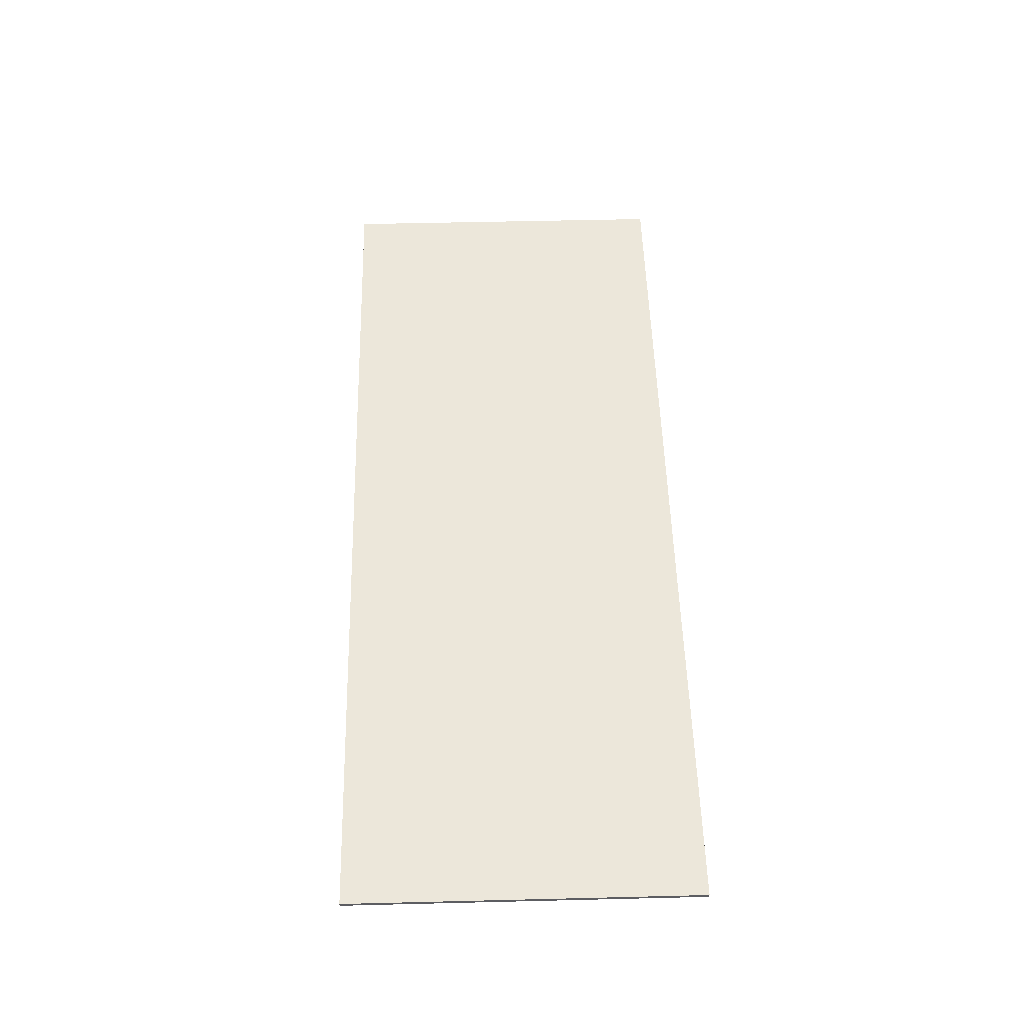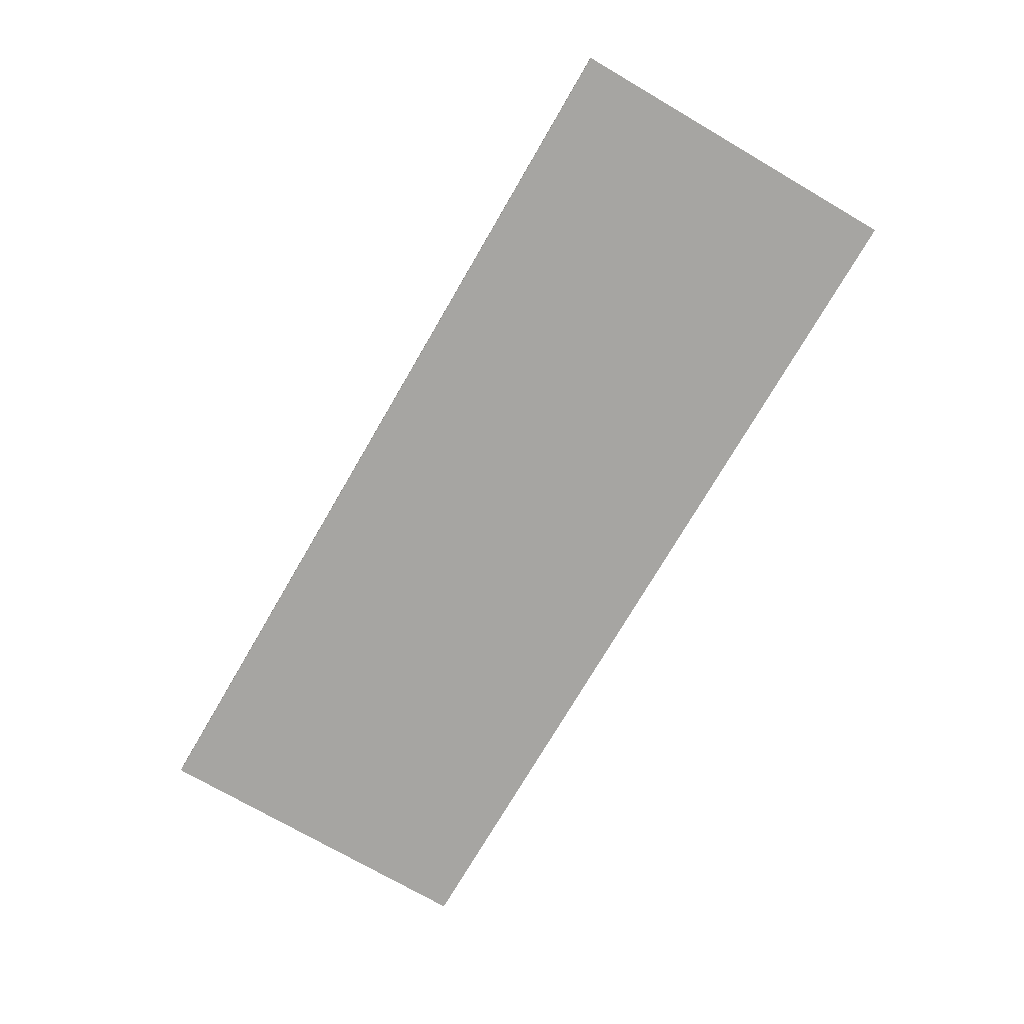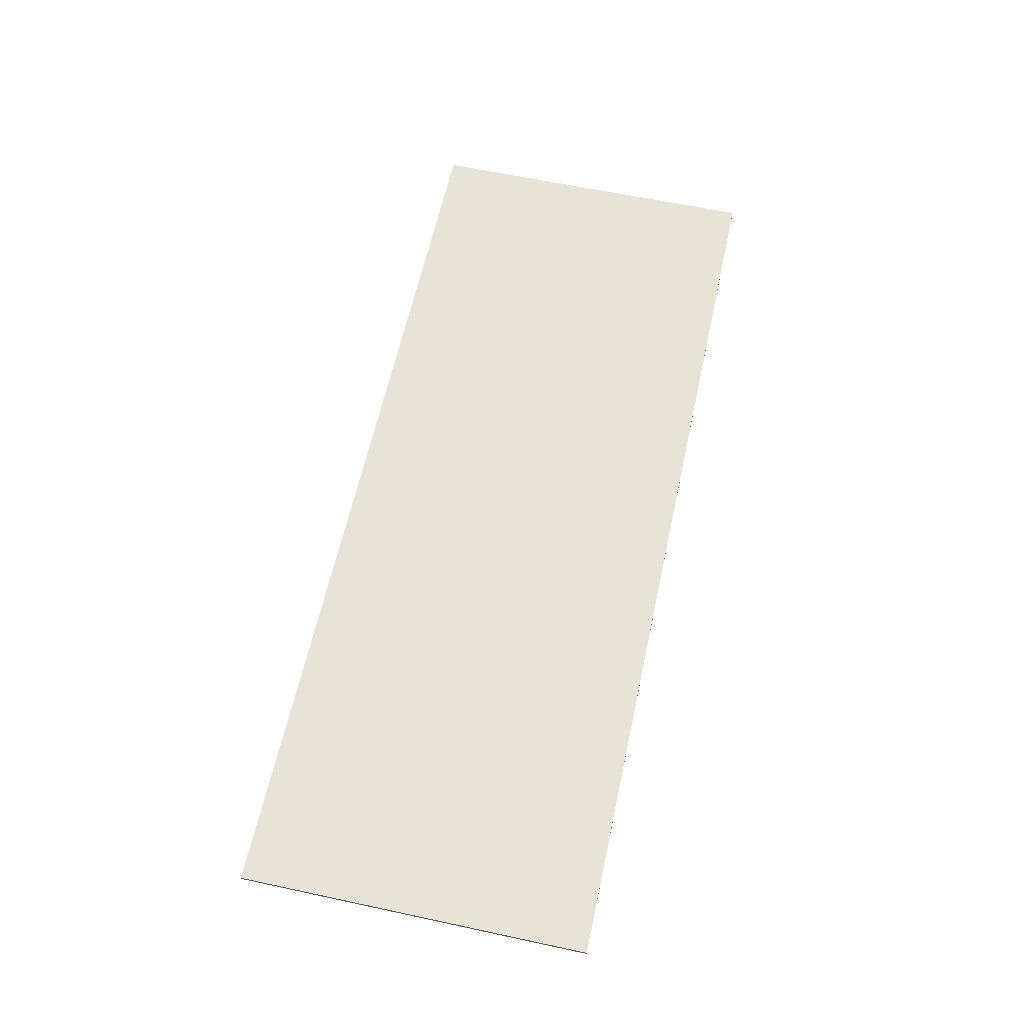
<metadata>
{"format":"obj","ext":"obj","renderer":"f3d","projection":"perspective","resolution":1024,"background":"white","views":[{"elev":52.8,"azim":-91.5,"up":"+Y"},{"elev":-73.7,"azim":59.8,"up":"+Y"},{"elev":61.7,"azim":102.3,"up":"+Y"}]}
</metadata>
<code>
v 1.45 0 0.55
v 1.45 0 -0.55
v -1.45 0 -0.55
v -1.45 0 0.55
v -1.45 -0.0125 0.55
v 1.45 -0.0125 0.55
v 1.45 0 0.55
v -1.45 0 0.55
v -1.45 -0.0125 -0.55
v -1.45 -0.0125 0.55
v -1.45 0 0.55
v -1.45 0 -0.55
v 1.45 -0.0125 -0.55
v -1.45 -0.0125 -0.55
v -1.45 0 -0.55
v 1.45 0 -0.55
v 1.45 -0.0125 0.55
v 1.45 -0.0125 -0.55
v 1.45 0 -0.55
v 1.45 0 0.55
v -0.8185 -0.0125 -0.375
v -0.667 -0.0125 -0.375
v -0.667 -0.0125 -0.208
v -0.8185 -0.0125 -0.208
v -0.667 -0.0125 -0.0855
v -0.667 -0.0125 -0.208
v -0.577 -0.0125 -0.208
v -0.577 -0.0125 -0.0855
v -1.024 -0.0125 -0.0885
v -0.8155 -0.0125 0.241
v -0.858 -0.0125 0.375
v -1.143 -0.0125 -0.0735
v -0.667 -0.0125 0.375
v -0.858 -0.0125 0.375
v -0.8155 -0.0125 0.241
v -0.667 -0.0125 -0.0855
v -1.143 -0.0125 -0.0735
v -1.143 -0.0125 -0.208
v -1.024 -0.0125 -0.0885
v -0.8155 -0.0125 -0.0885
v -1.024 -0.0125 -0.0885
v -1.143 -0.0125 -0.208
v -0.8185 -0.0125 -0.208
v -0.8155 -0.0125 0.241
v -0.8155 -0.0125 -0.0885
v -0.667 -0.0125 -0.0855
v -0.8185 -0.0125 -0.208
v -0.667 -0.0125 -0.208
v -0.667 -0.0125 -0.0855
v -0.8155 -0.0125 -0.0885
v -0.0335 -0.0125 -0.3225
v -0.145 -0.0125 -0.2395
v -0.133 -0.0125 -0.369
v -0.079 -0.0125 -0.352
v -0.134 -0.0125 0.369
v -0.145 -0.0125 0.238
v -0.035 -0.0125 0.322
v -0.08 -0.0125 0.351
v 0.0025 -0.0125 0.2805
v -0.035 -0.0125 0.322
v -0.145 -0.0125 0.238
v -0.11 -0.0125 0.192
v -0.442 -0.0125 0.1645
v -0.4575 -0.0125 0
v -0.3065 -0.0125 0
v -0.3005 -0.0125 0.114
v -0.4575 -0.0125 0
v -0.4475 -0.0125 -0.1135
v -0.3005 -0.0125 -0.1155
v -0.3065 -0.0125 0
v -0.2465 -0.0125 0.238
v -0.3565 -0.0125 0.3225
v -0.3935 -0.0125 0.2815
v -0.281 -0.0125 0.192
v -0.281 -0.0125 0.192
v -0.3935 -0.0125 0.2815
v -0.422 -0.0125 0.229
v -0.3005 -0.0125 0.114
v -0.145 -0.0125 -0.2395
v -0.0335 -0.0125 -0.3225
v 0.0035 -0.0125 -0.282
v -0.11 -0.0125 -0.1935
v -0.422 -0.0125 0.229
v -0.442 -0.0125 0.1645
v -0.3005 -0.0125 0.114
v 0.052 -0.0125 0.163
v 0.031 -0.0125 0.2275
v 0.0025 -0.0125 0.2805
v -0.11 -0.0125 0.192
v -0.2465 -0.0125 -0.2395
v -0.281 -0.0125 -0.1945
v -0.3935 -0.0125 -0.282
v -0.3565 -0.0125 -0.3225
v -0.4475 -0.0125 -0.1135
v -0.442 -0.0125 -0.165
v -0.281 -0.0125 -0.1945
v -0.3005 -0.0125 -0.1155
v -0.442 -0.0125 -0.165
v -0.422 -0.0125 -0.2295
v -0.3935 -0.0125 -0.282
v -0.281 -0.0125 -0.1945
v 0.0675 -0.0125 -0.0015
v -0.0895 -0.0125 -0.115
v -0.11 -0.0125 -0.1935
v 0.052 -0.0125 -0.166
v 0.0035 -0.0125 -0.282
v 0.032 -0.0125 -0.2295
v 0.052 -0.0125 -0.166
v -0.11 -0.0125 -0.1935
v -0.3565 -0.0125 0.3225
v -0.2465 -0.0125 0.238
v -0.2575 -0.0125 0.369
v -0.311 -0.0125 0.352
v -0.11 -0.0125 0.192
v -0.0895 -0.0125 0.114
v 0.0575 -0.0125 0.111
v 0.052 -0.0125 0.163
v -0.134 -0.0125 0.369
v -0.195 -0.0125 0.375
v -0.2575 -0.0125 0.369
v -0.195 -0.0125 0.253
v -0.0835 -0.0125 0
v -0.0895 -0.0125 -0.115
v 0.0675 -0.0125 -0.0015
v -0.0895 -0.0125 0.114
v -0.0835 -0.0125 0
v 0.0675 -0.0125 -0.0015
v 0.0575 -0.0125 0.111
v -0.2575 -0.0125 0.369
v -0.2465 -0.0125 0.238
v -0.195 -0.0125 0.253
v -0.3565 -0.0125 -0.3225
v -0.311 -0.0125 -0.352
v -0.195 -0.0125 -0.375
v -0.2465 -0.0125 -0.2395
v -0.134 -0.0125 0.369
v -0.195 -0.0125 0.253
v -0.145 -0.0125 0.238
v -0.2465 -0.0125 -0.2395
v -0.195 -0.0125 -0.375
v -0.133 -0.0125 -0.369
v -0.195 -0.0125 -0.2545
v -0.145 -0.0125 -0.2395
v -0.195 -0.0125 -0.2545
v -0.133 -0.0125 -0.369
v 0.7705 -0.0125 -0.36
v 0.874 -0.0125 -0.375
v 0.874 -0.0125 -0.2545
v 0.8305 -0.0125 -0.2475
v 0.777 -0.0125 0.097
v 0.8189 -0.0125 0.003
v 0.876 -0.0125 0.0165
v 0.834 -0.0125 0.1275
v 0.967 -0.0125 -0.0195
v 0.9915 -0.0125 -0.0615
v 1.137 -0.0125 -0.0105
v 1.085 -0.0125 0.069
v 1.137 -0.0125 -0.0105
v 0.9915 -0.0125 -0.0615
v 1 -0.0125 -0.117
v 1.153 -0.0125 -0.1105
v 0.9915 -0.0125 -0.1765
v 1.135 -0.0125 -0.219
v 1.153 -0.0125 -0.1105
v 1 -0.0125 -0.117
v 0.834 -0.0125 0.1275
v 0.876 -0.0125 0.0165
v 0.928 -0.0125 0.0075
v 0.9045 -0.0125 0.1375
v 0.69 -0.0125 0.375
v 0.796 -0.0125 0.2475
v 1.122 -0.0125 0.2475
v 1.122 -0.0125 0.375
v 1.038 -0.0125 -0.3345
v 0.9675 -0.0125 -0.219
v 0.9285 -0.0125 -0.246
v 0.9895 -0.0125 -0.357
v 0.874 -0.0125 -0.2545
v 0.874 -0.0125 -0.375
v 0.9895 -0.0125 -0.357
v 0.9285 -0.0125 -0.246
v 0.7965 -0.0125 -0.228
v 0.7735 -0.0125 -0.196
v 0.6375 -0.0125 -0.2455
v 0.69 -0.0125 -0.316
v 0.6165 -0.0125 -0.1525
v 0.6375 -0.0125 -0.2455
v 0.7735 -0.0125 -0.196
v 0.7635 -0.0125 -0.1525
v 0.796 -0.0125 0.2475
v 0.69 -0.0125 0.375
v 0.6415 -0.0125 -0.027
v 0.777 -0.0125 0.097
v 1.085 -0.0125 0.069
v 1.006 -0.0125 0.12
v 0.928 -0.0125 0.0075
v 0.967 -0.0125 -0.0195
v 0.9045 -0.0125 0.1375
v 0.928 -0.0125 0.0075
v 1.006 -0.0125 0.12
v 0.6415 -0.0125 -0.027
v 0.777 -0.0125 -0.0355
v 0.8189 -0.0125 0.003
v 0.777 -0.0125 0.097
v 1.111 -0.0125 -0.264
v 0.9675 -0.0125 -0.219
v 1.038 -0.0125 -0.3345
v 1.079 -0.0125 -0.303
v 0.69 -0.0125 -0.316
v 0.7705 -0.0125 -0.36
v 0.8305 -0.0125 -0.2475
v 0.7965 -0.0125 -0.228
v 1.135 -0.0125 -0.219
v 0.9915 -0.0125 -0.1765
v 0.9675 -0.0125 -0.219
v 1.111 -0.0125 -0.264
v 0.173 -0.0125 0.243
v 0.162 -0.0125 0.243
v 0.162 -0.0125 0.1375
v 0.341 -0.0125 0.1375
v 0.257 -0.0125 0.2505
v 0.173 -0.0125 0.243
v 0.341 -0.0125 0.1375
v 0.35 -0.0125 0.3135
v 0.488 -0.0125 -0.375
v 0.488 -0.0125 0.375
v 0.3675 -0.0125 0.375
v 0.341 -0.0125 0.1375
v 0.488 -0.0125 -0.375
v 0.35 -0.0125 0.3135
v 0.315 -0.0125 0.273
v 0.315 -0.0125 0.273
v 0.257 -0.0125 0.2505
v 0.341 -0.0125 0.1375
v 0.341 -0.0125 0.1375
v 0.341 -0.0125 -0.375
v 0.488 -0.0125 -0.375
v -0.667 -0.0125 0.375
v 0 -0.0125 0.55
v -1.45 -0.0125 0.55
v -0.858 -0.0125 0.375
v -1.143 -0.0125 -0.0735
v -0.858 -0.0125 0.375
v -1.45 -0.0125 0.55
v -1.45 -0.0125 -0.55
v -1.143 -0.0125 -0.0735
v -1.45 -0.0125 -0.55
v -1.143 -0.0125 -0.208
v -0.8185 -0.0125 -0.208
v -1.143 -0.0125 -0.208
v -1.45 -0.0125 -0.55
v -0.8185 -0.0125 -0.375
v -0.667 -0.0125 -0.375
v -0.8185 -0.0125 -0.375
v -1.45 -0.0125 -0.55
v 0 -0.0125 -0.55
v -0.667 -0.0125 -0.375
v 0 -0.0125 -0.55
v -0.195 -0.0125 -0.375
v -0.311 -0.0125 -0.352
v -0.133 -0.0125 -0.369
v -0.195 -0.0125 -0.375
v 0 -0.0125 -0.55
v -0.079 -0.0125 -0.352
v -0.133 -0.0125 -0.369
v 0 -0.0125 -0.55
v -0.0335 -0.0125 -0.3225
v -0.079 -0.0125 -0.352
v 0 -0.0125 -0.55
v 0.0035 -0.0125 -0.282
v -0.0335 -0.0125 -0.3225
v 0 -0.0125 -0.55
v 0.032 -0.0125 -0.2295
v 0.0035 -0.0125 -0.282
v 0 -0.0125 -0.55
v 0.052 -0.0125 -0.166
v 0.032 -0.0125 -0.2295
v 0 -0.0125 -0.55
v 0.341 -0.0125 -0.375
v 0.874 -0.0125 -0.375
v 0.7705 -0.0125 -0.36
v 0 -0.0125 -0.55
v 1.45 -0.0125 -0.55
v 0.9895 -0.0125 -0.357
v 0.874 -0.0125 -0.375
v 1.45 -0.0125 -0.55
v 1.038 -0.0125 -0.3345
v 0.9895 -0.0125 -0.357
v 1.45 -0.0125 -0.55
v 1.079 -0.0125 -0.303
v 1.038 -0.0125 -0.3345
v 1.45 -0.0125 -0.55
v 1.111 -0.0125 -0.264
v 1.079 -0.0125 -0.303
v 1.45 -0.0125 -0.55
v 1.135 -0.0125 -0.219
v 1.111 -0.0125 -0.264
v 1.45 -0.0125 -0.55
v 1.153 -0.0125 -0.1105
v 1.135 -0.0125 -0.219
v 1.45 -0.0125 -0.55
v 1.137 -0.0125 -0.0105
v 1.153 -0.0125 -0.1105
v 1.45 -0.0125 -0.55
v 1.122 -0.0125 0.2475
v 1.122 -0.0125 0.2475
v 1.085 -0.0125 0.069
v 1.137 -0.0125 -0.0105
v 1.122 -0.0125 0.2475
v 1.006 -0.0125 0.12
v 1.085 -0.0125 0.069
v 0.9045 -0.0125 0.1375
v 1.006 -0.0125 0.12
v 1.122 -0.0125 0.2475
v 0.796 -0.0125 0.2475
v 0.796 -0.0125 0.2475
v 0.834 -0.0125 0.1275
v 0.9045 -0.0125 0.1375
v 0.796 -0.0125 0.2475
v 0.777 -0.0125 0.097
v 0.834 -0.0125 0.1275
v 1.122 -0.0125 0.2475
v 1.45 -0.0125 -0.55
v 1.45 -0.0125 0.55
v 1.122 -0.0125 0.375
v 0.69 -0.0125 0.375
v 1.122 -0.0125 0.375
v 1.45 -0.0125 0.55
v 0 -0.0125 0.55
v 0.777 -0.0125 -0.0355
v 0.6415 -0.0125 -0.027
v 0.6165 -0.0125 -0.1525
v 0.7635 -0.0125 -0.1525
v 0.8189 -0.0125 0.003
v 0.777 -0.0125 -0.0355
v 0.7635 -0.0125 -0.1525
v 0.7735 -0.0125 -0.196
v 0.876 -0.0125 0.0165
v 0.8189 -0.0125 0.003
v 0.7735 -0.0125 -0.196
v 0.7965 -0.0125 -0.228
v 0.928 -0.0125 0.0075
v 0.876 -0.0125 0.0165
v 0.7965 -0.0125 -0.228
v 0.8305 -0.0125 -0.2475
v 0.967 -0.0125 -0.0195
v 0.928 -0.0125 0.0075
v 0.8305 -0.0125 -0.2475
v 0.874 -0.0125 -0.2545
v 0.9915 -0.0125 -0.0615
v 0.967 -0.0125 -0.0195
v 0.874 -0.0125 -0.2545
v 0.9285 -0.0125 -0.246
v 1 -0.0125 -0.117
v 0.9915 -0.0125 -0.0615
v 0.9285 -0.0125 -0.246
v 0.9675 -0.0125 -0.219
v 1 -0.0125 -0.117
v 0.9675 -0.0125 -0.219
v 0.9915 -0.0125 -0.1765
v 0 -0.0125 0.55
v 0.031 -0.0125 0.2275
v 0.052 -0.0125 0.163
v 0.162 -0.0125 0.243
v 0 -0.0125 0.55
v 0.0025 -0.0125 0.2805
v 0.031 -0.0125 0.2275
v 0 -0.0125 0.55
v -0.035 -0.0125 0.322
v 0.0025 -0.0125 0.2805
v 0 -0.0125 0.55
v -0.08 -0.0125 0.351
v -0.035 -0.0125 0.322
v 0 -0.0125 0.55
v -0.134 -0.0125 0.369
v -0.08 -0.0125 0.351
v 0 -0.0125 0.55
v -0.195 -0.0125 0.375
v -0.134 -0.0125 0.369
v -0.2575 -0.0125 0.369
v -0.195 -0.0125 0.375
v 0 -0.0125 0.55
v -0.667 -0.0125 0.375
v -0.667 -0.0125 0.375
v -0.311 -0.0125 0.352
v -0.2575 -0.0125 0.369
v -0.667 -0.0125 0.375
v -0.3565 -0.0125 0.3225
v -0.311 -0.0125 0.352
v -0.667 -0.0125 0.375
v -0.3935 -0.0125 0.2815
v -0.3565 -0.0125 0.3225
v -0.667 -0.0125 0.375
v -0.422 -0.0125 0.229
v -0.3935 -0.0125 0.2815
v -0.667 -0.0125 0.375
v -0.442 -0.0125 0.1645
v -0.422 -0.0125 0.229
v -0.4575 -0.0125 0
v -0.442 -0.0125 0.1645
v -0.667 -0.0125 0.375
v -0.667 -0.0125 -0.0855
v -0.4575 -0.0125 0
v -0.667 -0.0125 -0.0855
v -0.577 -0.0125 -0.0855
v -0.4575 -0.0125 0
v -0.577 -0.0125 -0.0855
v -0.4475 -0.0125 -0.1135
v -0.442 -0.0125 -0.165
v -0.4475 -0.0125 -0.1135
v -0.577 -0.0125 -0.0855
v -0.577 -0.0125 -0.208
v -0.422 -0.0125 -0.2295
v -0.442 -0.0125 -0.165
v -0.577 -0.0125 -0.208
v -0.667 -0.0125 -0.375
v -0.577 -0.0125 -0.208
v -0.667 -0.0125 -0.208
v -0.667 -0.0125 -0.375
v -0.422 -0.0125 -0.2295
v -0.667 -0.0125 -0.375
v -0.3935 -0.0125 -0.282
v -0.3935 -0.0125 -0.282
v -0.667 -0.0125 -0.375
v -0.3565 -0.0125 -0.3225
v -0.3565 -0.0125 -0.3225
v -0.667 -0.0125 -0.375
v -0.311 -0.0125 -0.352
v -0.145 -0.0125 0.238
v -0.195 -0.0125 0.253
v -0.2465 -0.0125 0.238
v -0.281 -0.0125 0.192
v -0.11 -0.0125 0.192
v -0.145 -0.0125 0.238
v -0.281 -0.0125 0.192
v -0.3005 -0.0125 0.114
v -0.0895 -0.0125 0.114
v -0.11 -0.0125 0.192
v -0.3005 -0.0125 0.114
v -0.3065 -0.0125 0
v -0.0835 -0.0125 0
v -0.0895 -0.0125 0.114
v -0.3065 -0.0125 0
v -0.3005 -0.0125 -0.1155
v -0.0895 -0.0125 -0.115
v -0.0835 -0.0125 0
v -0.3005 -0.0125 -0.1155
v -0.281 -0.0125 -0.1945
v -0.11 -0.0125 -0.1935
v -0.0895 -0.0125 -0.115
v -0.281 -0.0125 -0.1945
v -0.2465 -0.0125 -0.2395
v -0.145 -0.0125 -0.2395
v -0.11 -0.0125 -0.1935
v -0.2465 -0.0125 -0.2395
v -0.195 -0.0125 -0.2545
v -0.8155 -0.0125 0.241
v -1.024 -0.0125 -0.0885
v -0.8155 -0.0125 -0.0885
v 0 -0.0125 0.55
v 0.162 -0.0125 0.243
v 0.173 -0.0125 0.243
v 0.257 -0.0125 0.2505
v 0 -0.0125 0.55
v 0.257 -0.0125 0.2505
v 0.315 -0.0125 0.273
v 0.35 -0.0125 0.3135
v 0 -0.0125 0.55
v 0.35 -0.0125 0.3135
v 0.3675 -0.0125 0.375
v 0 -0.0125 0.55
v 0.3675 -0.0125 0.375
v 0.488 -0.0125 0.375
v 0 -0.0125 0.55
v 0.488 -0.0125 0.375
v 0.69 -0.0125 0.375
v 0.6415 -0.0125 -0.027
v 0.69 -0.0125 0.375
v 0.488 -0.0125 0.375
v 0.488 -0.0125 -0.375
v 0.6415 -0.0125 -0.027
v 0.488 -0.0125 -0.375
v 0.6165 -0.0125 -0.1525
v 0.6165 -0.0125 -0.1525
v 0.488 -0.0125 -0.375
v 0.6375 -0.0125 -0.2455
v 0.6375 -0.0125 -0.2455
v 0.488 -0.0125 -0.375
v 0.69 -0.0125 -0.316
v 0.7705 -0.0125 -0.36
v 0.69 -0.0125 -0.316
v 0.488 -0.0125 -0.375
v 0 -0.0125 -0.55
v 0.488 -0.0125 -0.375
v 0.341 -0.0125 -0.375
v 0 -0.0125 -0.55
v 0.052 -0.0125 -0.166
v 0.341 -0.0125 -0.375
v 0.341 -0.0125 0.1375
v 0.0675 -0.0125 -0.0015
v 0.0675 -0.0125 -0.0015
v 0.341 -0.0125 0.1375
v 0.162 -0.0125 0.1375
v 0.0575 -0.0125 0.111
v 0.0575 -0.0125 0.111
v 0.162 -0.0125 0.1375
v 0.162 -0.0125 0.243
v 0.052 -0.0125 0.163
g mesh573932
f 1 2 3
f 3 4 1
f 5 6 7
f 7 8 5
f 9 10 11
f 11 12 9
f 13 14 15
f 15 16 13
f 17 18 19
f 19 20 17
f 21 22 23
f 23 24 21
f 25 26 27
f 27 28 25
f 29 30 31
f 31 32 29
f 33 34 35
f 35 36 33
f 37 38 39
f 40 41 42
f 42 43 40
f 44 45 46
f 47 48 49
f 49 50 47
f 51 52 53
f 53 54 51
f 55 56 57
f 57 58 55
f 59 60 61
f 61 62 59
f 63 64 65
f 65 66 63
f 67 68 69
f 69 70 67
f 71 72 73
f 73 74 71
f 75 76 77
f 77 78 75
f 79 80 81
f 81 82 79
f 83 84 85
f 86 87 88
f 88 89 86
f 90 91 92
f 92 93 90
f 94 95 96
f 96 97 94
f 98 99 100
f 100 101 98
f 102 103 104
f 104 105 102
f 106 107 108
f 108 109 106
f 110 111 112
f 112 113 110
f 114 115 116
f 116 117 114
f 118 119 120
f 120 121 118
f 122 123 124
f 125 126 127
f 127 128 125
f 129 130 131
f 132 133 134
f 134 135 132
f 136 137 138
f 139 140 141
f 141 142 139
f 143 144 145
f 146 147 148
f 148 149 146
f 150 151 152
f 152 153 150
f 154 155 156
f 156 157 154
f 158 159 160
f 160 161 158
f 162 163 164
f 164 165 162
f 166 167 168
f 168 169 166
f 170 171 172
f 172 173 170
f 174 175 176
f 176 177 174
f 178 179 180
f 180 181 178
f 182 183 184
f 184 185 182
f 186 187 188
f 188 189 186
f 190 191 192
f 192 193 190
f 194 195 196
f 196 197 194
f 198 199 200
f 201 202 203
f 203 204 201
f 205 206 207
f 207 208 205
f 209 210 211
f 211 212 209
f 213 214 215
f 215 216 213
f 217 218 219
f 219 220 217
f 221 222 223
f 224 225 226
f 226 227 224
f 228 229 230
f 230 231 228
f 232 233 234
f 235 236 237
f 238 239 240
f 240 241 238
f 242 243 244
f 244 245 242
f 246 247 248
f 249 250 251
f 251 252 249
f 253 254 255
f 255 256 253
f 257 258 259
f 259 260 257
f 261 262 263
f 264 265 266
f 267 268 269
f 270 271 272
f 273 274 275
f 276 277 278
f 278 279 276
f 280 281 282
f 282 283 280
f 284 285 286
f 287 288 289
f 290 291 292
f 293 294 295
f 296 297 298
f 299 300 301
f 302 303 304
f 304 305 302
f 306 307 308
f 309 310 311
f 312 313 314
f 314 315 312
f 316 317 318
f 319 320 321
f 322 323 324
f 324 325 322
f 326 327 328
f 328 329 326
f 330 331 332
f 332 333 330
f 334 335 336
f 336 337 334
f 338 339 340
f 340 341 338
f 342 343 344
f 344 345 342
f 346 347 348
f 348 349 346
f 350 351 352
f 352 353 350
f 354 355 356
f 356 357 354
f 358 359 360
f 361 362 363
f 363 364 361
f 365 366 367
f 368 369 370
f 371 372 373
f 374 375 376
f 377 378 379
f 380 381 382
f 382 383 380
f 384 385 386
f 387 388 389
f 390 391 392
f 393 394 395
f 396 397 398
f 399 400 401
f 401 402 399
f 403 404 405
f 406 407 408
f 409 410 411
f 411 412 409
f 413 414 415
f 415 416 413
f 417 418 419
f 420 421 422
f 423 424 425
f 426 427 428
f 429 430 431
f 431 432 429
f 433 434 435
f 435 436 433
f 437 438 439
f 439 440 437
f 441 442 443
f 443 444 441
f 445 446 447
f 447 448 445
f 449 450 451
f 451 452 449
f 453 454 455
f 455 456 453
f 457 458 459
f 460 461 462
f 462 463 460
f 464 465 466
f 466 467 464
f 468 469 470
f 471 472 473
f 474 475 476
f 477 478 479
f 479 480 477
f 481 482 483
f 484 485 486
f 487 488 489
f 490 491 492
f 492 493 490
f 494 495 496
f 497 498 499
f 499 500 497
f 501 502 503
f 503 504 501
f 505 506 507
f 507 508 505

</code>
